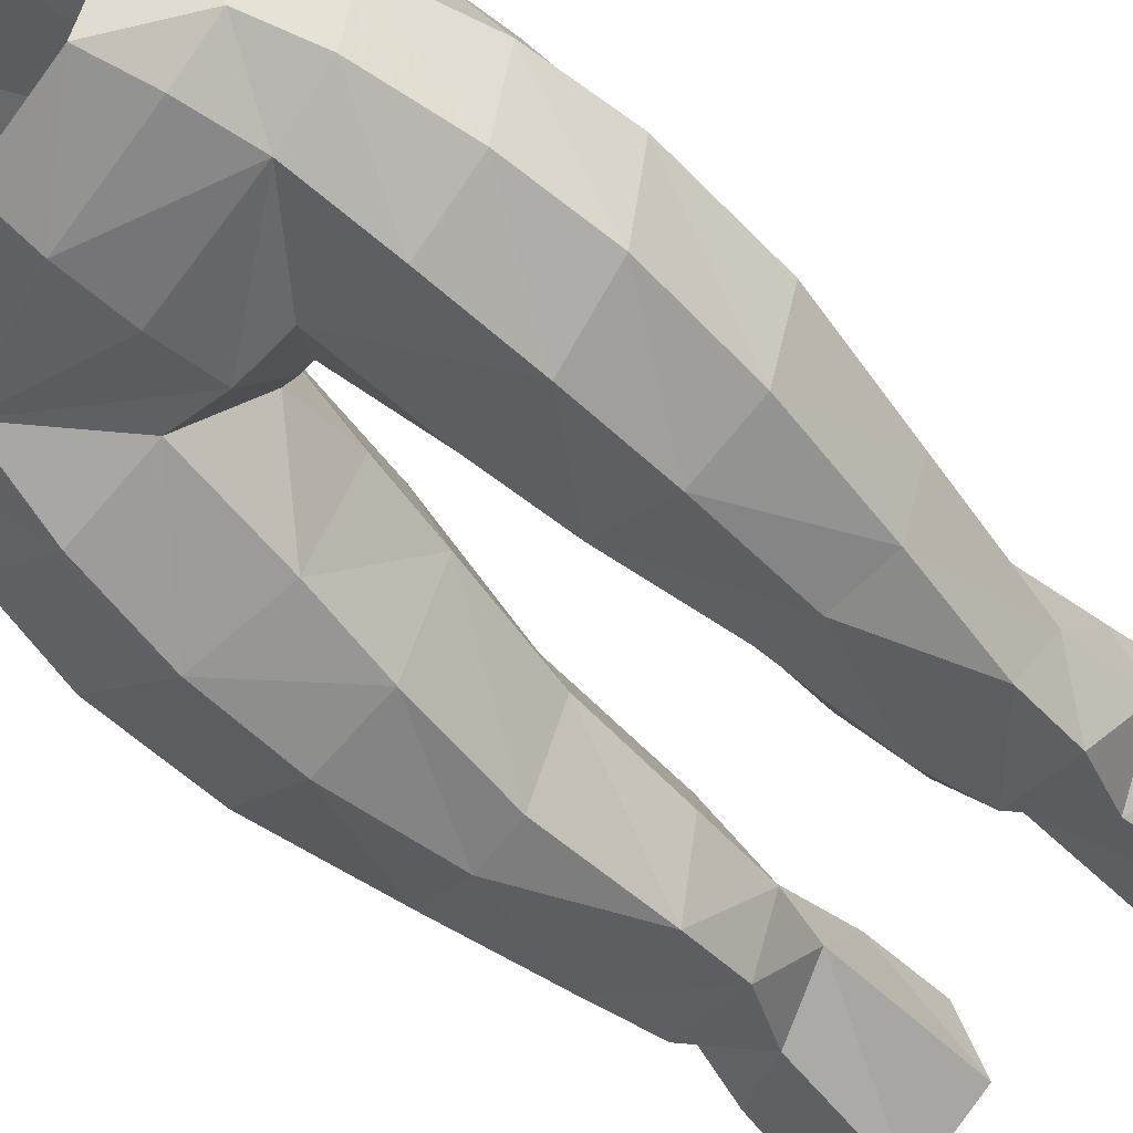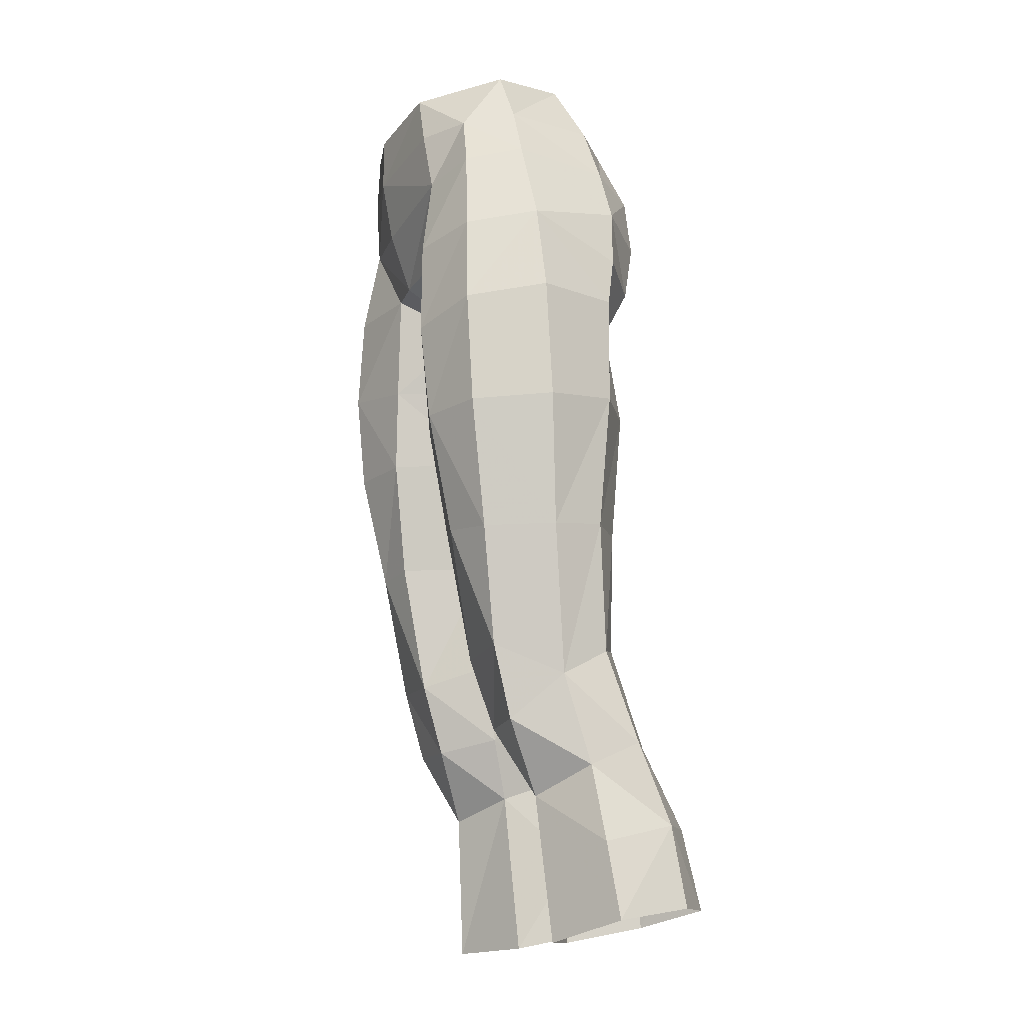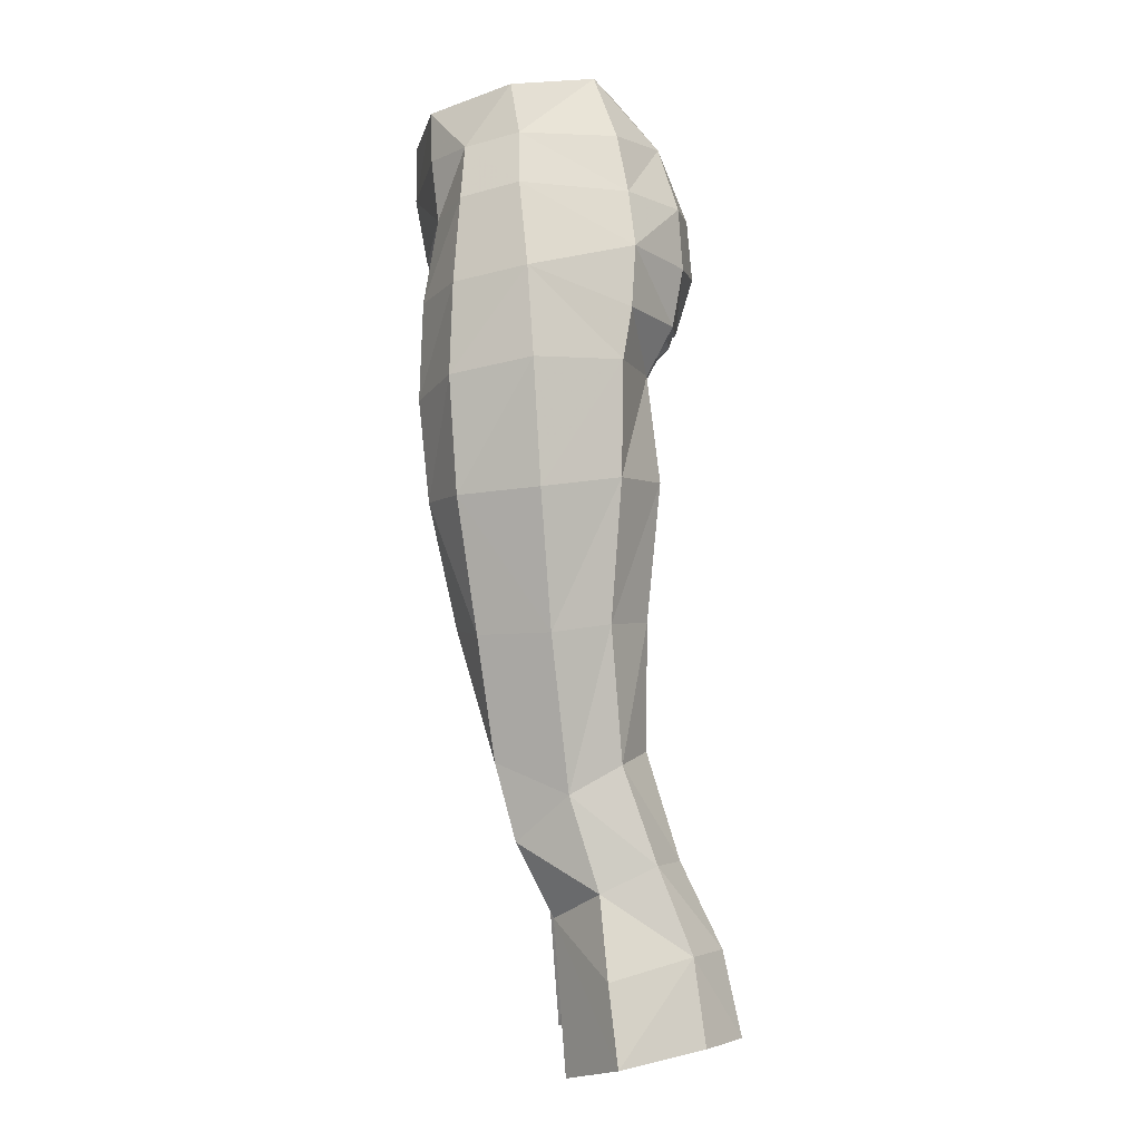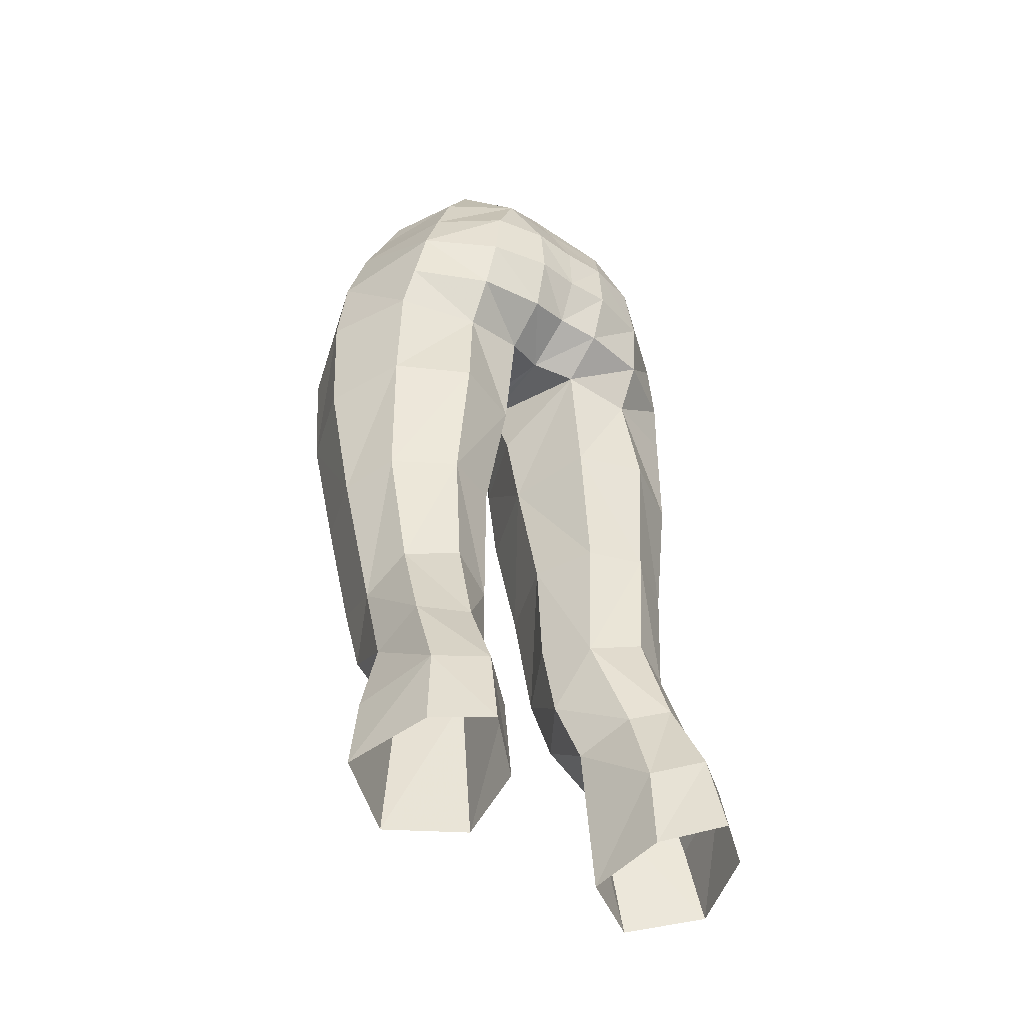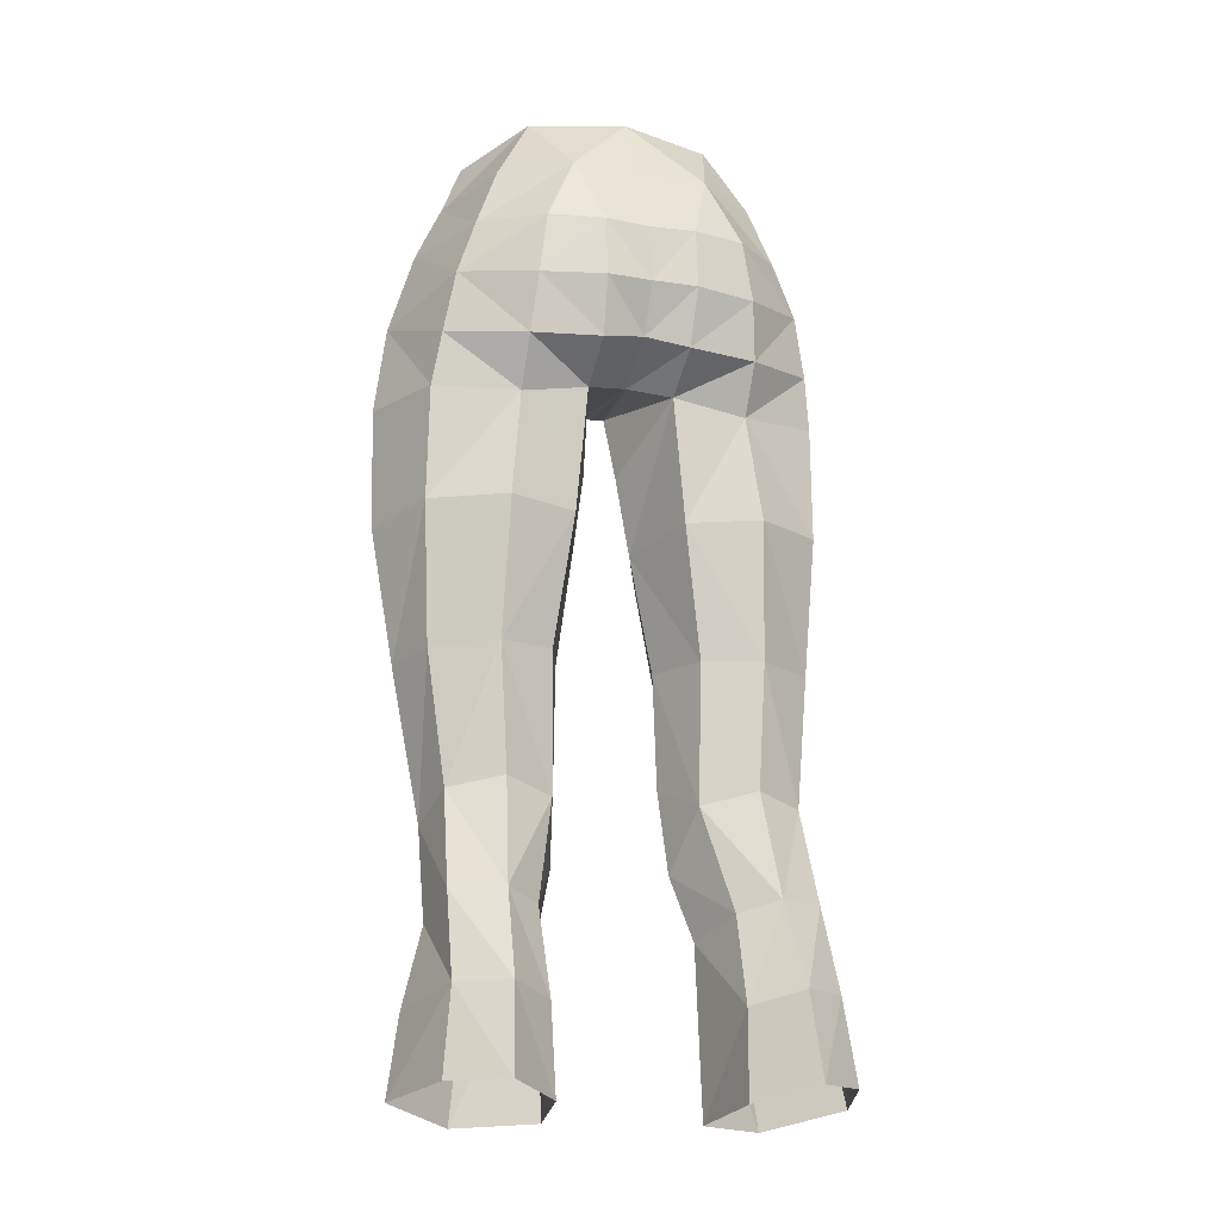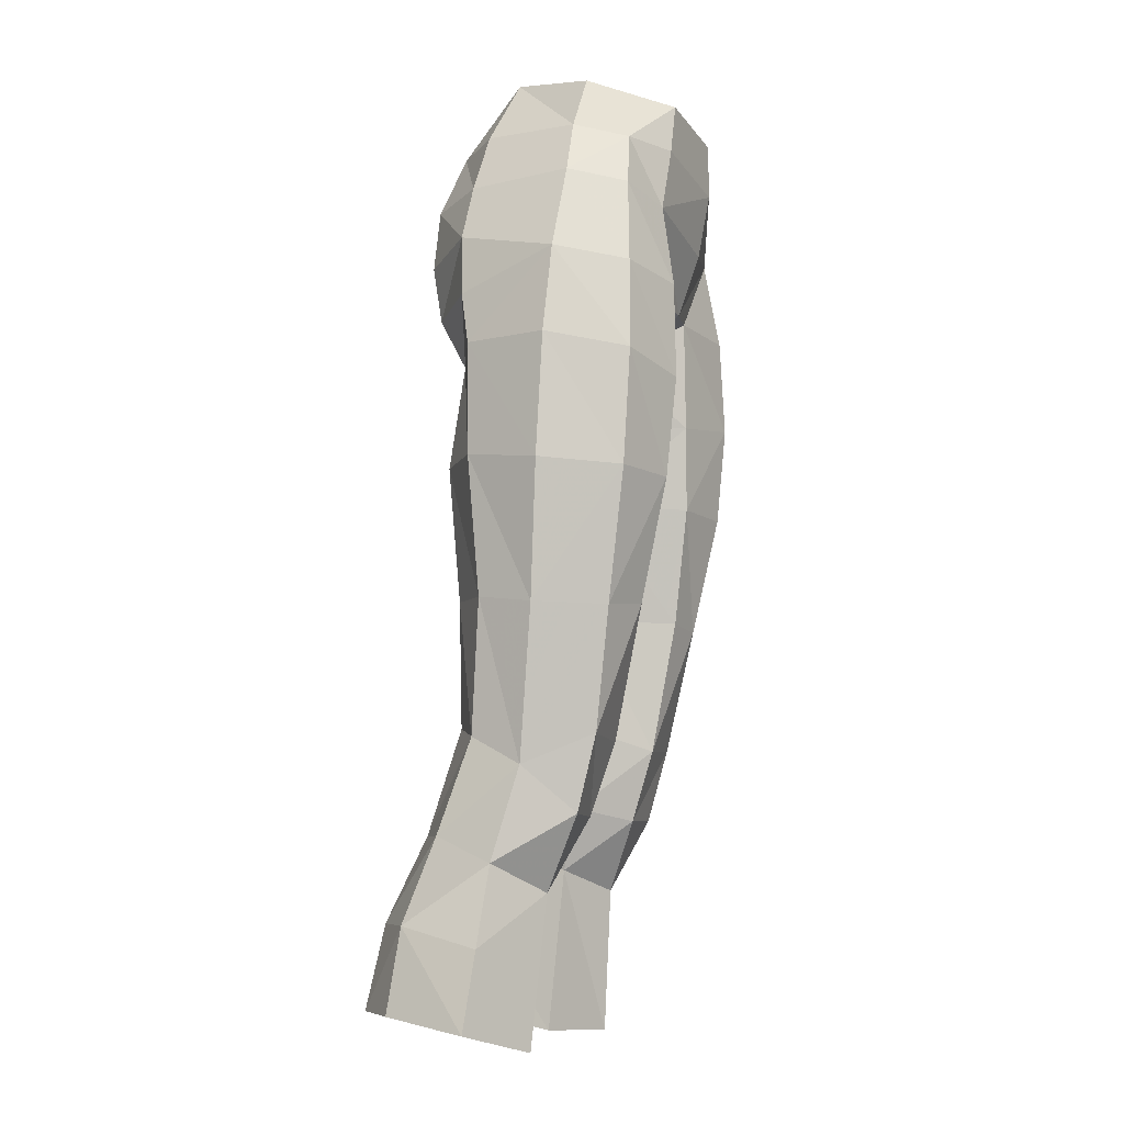
<metadata>
{"format":"obj","ext":"obj","renderer":"f3d","projection":"perspective","resolution":1024,"background":"white","views":[{"elev":-57.6,"azim":42.4,"up":"+Y"},{"elev":-15.3,"azim":71.0,"up":"+Z"},{"elev":-2.7,"azim":88.4,"up":"+Z"},{"elev":-43.2,"azim":142.0,"up":"+Z"},{"elev":-15.0,"azim":160.3,"up":"+Z"},{"elev":-8.4,"azim":-75.4,"up":"+Z"}]}
</metadata>
<code>
g demon_trousers_female_107770
v -6.43 2.668 28.35
v -4.697 3.552 28.37
v -4.89 4.995 25.36
v -6.556 3.859 25.32
v -3.31 3.705 24.87
v -3.212 3.964 21.79
v -5.081 5.639 22.36
v -5.404 -0.4132 21.08
v -2.776 1.137 21.22
v -2.769 0.5291 27.2
v -4.751 -0.8183 26.42
v -5.974 -4.063 51.21
v -6.779 -4.285 48.13
v -4.502 -5.384 47.77
v -4.013 -4.891 50.79
v -7.249 -4.394 44.9
v -7.162 -4.133 40.84
v -4.904 -5.15 40.75
v -4.829 -5.507 44.31
v -1.057 -1.038 40.92
v -1.994 2.032 41.38
v -1.567 2.063 45.88
v -0.6087 -1.224 43.8
v -1.762 -4.498 47.94
v -2.081 -4.48 43.95
v -6.708 1.802 47.33
v -4.103 3.386 47.06
v -4.098 2.463 45.3
v -6.996 1.49 45.48
v -1.582 3.674 47.14
v -0.005129 1.532 46.18
v -0.005129 -2.119 46.28
v -0.4577 -2.096 46.31
v -0.005129 -2.119 46.28
v -0.005129 -4.649 47.84
v -0.4577 -2.096 46.31
v -0.005129 -5.428 50.06
v -0.6087 -1.224 43.8
v -3.592 3.631 51.34
v -3.909 3.765 49.14
v -6.292 1.948 49.52
v -5.579 1.744 51.54
v -1.656 4.09 51.29
v -1.644 4.286 49.17
v -6.764 -2.039 51.59
v -7.761 -1.768 48.55
v -2.45 2.992 53.75
v -4.748 1.392 53.69
v -5.836 -2.042 53.52
v -5.009 -2.337 55.44
v -3.371 0.6361 56.1
v -2.597 1.521 31.67
v -3.405 2.647 27.96
v -4.435 2.406 32.13
v -4.682 2.426 36.61
v -2.663 1.654 36.62
v -3.404 -2.014 29.05
v -3.127 -2.863 31.68
v -5.908 -2.846 31.82
v -5.693 -2.129 29.11
v -6.257 1.482 31.75
v -6.554 -3.452 36.15
v -7.487 -0.958 36.23
v -6.608 -0.3408 30.76
v -6.816 1.084 36.51
v -1.78 -0.7069 36.61
v -8.22 -1.321 41.06
v -7.083 1.43 41.46
v -4.53 2.904 41.49
v -1.78 -0.7069 36.61
v -3.048 -3.805 36.55
v -1.885 -0.5738 32.47
v -4.66 -4.179 36.35
v -2.477 -4.403 40.84
v -1.885 -0.5738 32.47
v -1.057 -1.038 40.92
v -8.244 -1.566 45.4
v -5.117 -3.923 53.16
v -3.054 -5.191 54.87
v -3.609 -5.139 53.01
v -0.005129 -5.852 52.36
v -0.005128 -5.836 54.33
v -6.915 4.25 22.3
v -0.005131 3.407 47.43
v -0.005131 4.044 51.24
v -0.005132 4.158 49.21
v -0.00513 2.828 53.8
v -7.905 1.249 21.78
v -7.416 0.935 24.59
v 4.879 4.995 25.36
v 4.686 3.552 28.37
v 6.419 2.668 28.35
v 6.546 3.859 25.32
v 3.202 3.964 21.79
v 3.299 3.705 24.87
v 5.071 5.639 22.36
v 2.758 0.5291 27.2
v 2.766 1.137 21.22
v 5.394 -0.4132 21.08
v 4.74 -0.8183 26.42
v 4.492 -5.384 47.77
v 6.769 -4.285 48.13
v 5.964 -4.064 51.21
v 4.003 -4.891 50.79
v 4.894 -5.15 40.75
v 7.152 -4.133 40.84
v 7.239 -4.394 44.9
v 4.819 -5.507 44.31
v 1.556 2.066 45.88
v 1.984 2.032 41.38
v 1.046 -1.038 40.92
v 0.5984 -1.224 43.8
v 1.752 -4.498 47.94
v 2.071 -4.48 43.95
v 4.088 2.465 45.3
v 4.092 3.387 47.06
v 6.698 1.802 47.33
v 6.986 1.49 45.48
v 1.572 3.676 47.15
v 0.4474 -2.096 46.31
v 0.4474 -2.096 46.31
v 0.5984 -1.224 43.8
v 6.282 1.948 49.52
v 3.899 3.766 49.14
v 3.582 3.631 51.34
v 5.569 1.743 51.54
v 1.645 4.091 51.3
v 1.634 4.288 49.17
v 6.754 -2.04 51.59
v 7.75 -1.768 48.55
v 2.439 2.991 53.75
v 4.737 1.391 53.69
v 5.826 -2.043 53.52
v 3.361 0.6361 56.1
v 4.998 -2.337 55.44
v 3.395 2.647 27.96
v 2.587 1.521 31.67
v 4.425 2.406 32.13
v 2.653 1.654 36.62
v 4.672 2.426 36.61
v 5.897 -2.846 31.82
v 3.117 -2.863 31.68
v 3.394 -2.014 29.05
v 5.683 -2.129 29.11
v 6.246 1.483 31.75
v 6.598 -0.3408 30.76
v 7.476 -0.958 36.23
v 6.544 -3.452 36.15
v 6.805 1.084 36.51
v 1.77 -0.7069 36.61
v 7.073 1.43 41.46
v 8.21 -1.321 41.06
v 4.52 2.904 41.49
v 3.038 -3.805 36.55
v 1.77 -0.7069 36.61
v 1.874 -0.5738 32.47
v 4.65 -4.179 36.35
v 2.467 -4.403 40.84
v 1.874 -0.5738 32.47
v 1.046 -1.038 40.92
v 8.233 -1.566 45.4
v 5.107 -3.925 53.16
v 3.599 -5.139 53.01
v 3.044 -5.191 54.87
v 6.905 4.25 22.3
v 7.895 1.249 21.78
v 7.405 0.9351 24.59
v -6.641 0.6856 27.43
v -2.776 1.137 21.22
v -0.005129 1.56 56.21
v -2.119 -0.1291 29.51
v -2.119 -0.1291 29.51
v -2.769 0.5291 27.2
v 6.631 0.6856 27.43
v 2.766 1.137 21.22
v 2.108 -0.1291 29.51
v 2.108 -0.1291 29.51
v 2.758 0.5291 27.2
f 1 2 3
f 3 4 1
f 3 5 6
f 6 7 3
f 8 9 10
f 10 11 8
f 12 13 14
f 14 15 12
f 16 17 18
f 18 19 16
f 20 21 22
f 22 23 20
f 24 14 19
f 19 25 24
f 26 27 28
f 28 29 26
f 22 28 27
f 27 30 22
f 31 32 33
f 33 22 31
f 34 35 24
f 24 36 34
f 35 37 15
f 15 24 35
f 25 38 36
f 36 24 25
f 39 40 41
f 41 42 39
f 40 39 43
f 43 44 40
f 45 42 41
f 41 46 45
f 47 39 42
f 42 48 47
f 49 48 42
f 42 45 49
f 49 50 51
f 51 48 49
f 52 53 2
f 2 54 52
f 55 56 52
f 52 54 55
f 57 58 59
f 59 60 57
f 2 1 61
f 61 54 2
f 62 63 64
f 64 59 62
f 61 65 55
f 55 54 61
f 20 66 56
f 56 21 20
f 63 67 68
f 68 65 63
f 28 22 21
f 21 69 28
f 70 71 58
f 58 72 70
f 21 56 55
f 55 69 21
f 18 17 62
f 62 73 18
f 74 18 73
f 73 71 74
f 69 55 65
f 65 68 69
f 52 56 66
f 66 75 52
f 64 63 65
f 65 61 64
f 76 74 71
f 71 70 76
f 67 77 29
f 29 68 67
f 13 16 19
f 19 14 13
f 74 25 19
f 19 18 74
f 68 29 28
f 28 69 68
f 25 74 76
f 76 38 25
f 45 46 13
f 13 12 45
f 77 67 17
f 17 16 77
f 45 12 78
f 78 49 45
f 63 62 17
f 17 67 63
f 46 77 16
f 16 13 46
f 79 80 81
f 81 82 79
f 81 80 15
f 15 37 81
f 7 83 4
f 4 3 7
f 2 53 5
f 5 3 2
f 31 22 30
f 30 84 31
f 43 85 86
f 86 44 43
f 43 47 87
f 87 85 43
f 44 86 84
f 84 30 44
f 40 44 30
f 30 27 40
f 41 40 27
f 27 26 41
f 29 77 46
f 46 26 29
f 88 8 11
f 11 89 88
f 90 91 92
f 92 93 90
f 94 95 90
f 90 96 94
f 97 98 99
f 99 100 97
f 101 102 103
f 103 104 101
f 105 106 107
f 107 108 105
f 109 110 111
f 111 112 109
f 108 101 113
f 113 114 108
f 115 116 117
f 117 118 115
f 116 115 109
f 109 119 116
f 120 32 31
f 31 109 120
f 113 35 34
f 34 121 113
f 104 37 35
f 35 113 104
f 121 122 114
f 114 113 121
f 123 124 125
f 125 126 123
f 127 125 124
f 124 128 127
f 123 126 129
f 129 130 123
f 126 125 131
f 131 132 126
f 126 132 133
f 133 129 126
f 134 135 133
f 133 132 134
f 91 136 137
f 137 138 91
f 137 139 140
f 140 138 137
f 141 142 143
f 143 144 141
f 145 92 91
f 91 138 145
f 146 147 148
f 148 141 146
f 140 149 145
f 145 138 140
f 139 150 111
f 111 110 139
f 151 152 147
f 147 149 151
f 110 109 115
f 115 153 110
f 142 154 155
f 155 156 142
f 140 139 110
f 110 153 140
f 148 106 105
f 105 157 148
f 157 105 158
f 158 154 157
f 149 140 153
f 153 151 149
f 150 139 137
f 137 159 150
f 149 147 146
f 146 145 149
f 154 158 160
f 160 155 154
f 118 161 152
f 152 151 118
f 108 107 102
f 102 101 108
f 108 114 158
f 158 105 108
f 115 118 151
f 151 153 115
f 160 158 114
f 114 122 160
f 102 130 129
f 129 103 102
f 106 152 161
f 161 107 106
f 162 103 129
f 129 133 162
f 106 148 147
f 147 152 106
f 107 161 130
f 130 102 107
f 81 163 164
f 164 82 81
f 104 163 81
f 81 37 104
f 93 165 96
f 96 90 93
f 95 136 91
f 91 90 95
f 119 109 31
f 31 84 119
f 86 85 127
f 127 128 86
f 87 131 127
f 127 85 87
f 84 86 128
f 128 119 84
f 119 128 124
f 124 116 119
f 116 124 123
f 123 117 116
f 130 161 118
f 118 117 130
f 100 99 166
f 166 167 100
f 11 168 89
f 5 169 6
f 4 168 1
f 26 46 41
f 24 15 14
f 39 47 43
f 87 47 170
f 80 79 78
f 47 48 51
f 61 1 64
f 52 171 53
f 172 58 57
f 11 57 60
f 168 11 60
f 64 60 59
f 58 73 59
f 172 72 58
f 11 10 57
f 64 168 60
f 1 168 64
f 47 51 170
f 78 12 15
f 23 22 33
f 52 75 171
f 50 49 78
f 79 50 78
f 59 73 62
f 58 71 73
f 10 172 57
f 173 53 171
f 80 78 15
f 89 168 4
f 83 88 4
f 53 173 5
f 173 169 5
f 88 89 4
f 100 167 174
f 95 94 175
f 93 92 174
f 117 123 130
f 113 101 104
f 125 127 131
f 87 170 131
f 163 162 164
f 131 134 132
f 145 146 92
f 137 136 176
f 177 143 142
f 100 144 143
f 174 144 100
f 146 141 144
f 142 141 157
f 177 142 156
f 100 143 97
f 146 144 174
f 92 146 174
f 131 170 134
f 162 104 103
f 112 120 109
f 137 176 159
f 135 162 133
f 164 162 135
f 141 148 157
f 142 157 154
f 97 143 177
f 178 176 136
f 163 104 162
f 167 93 174
f 165 93 166
f 136 95 178
f 178 95 175
f 166 93 167

</code>
